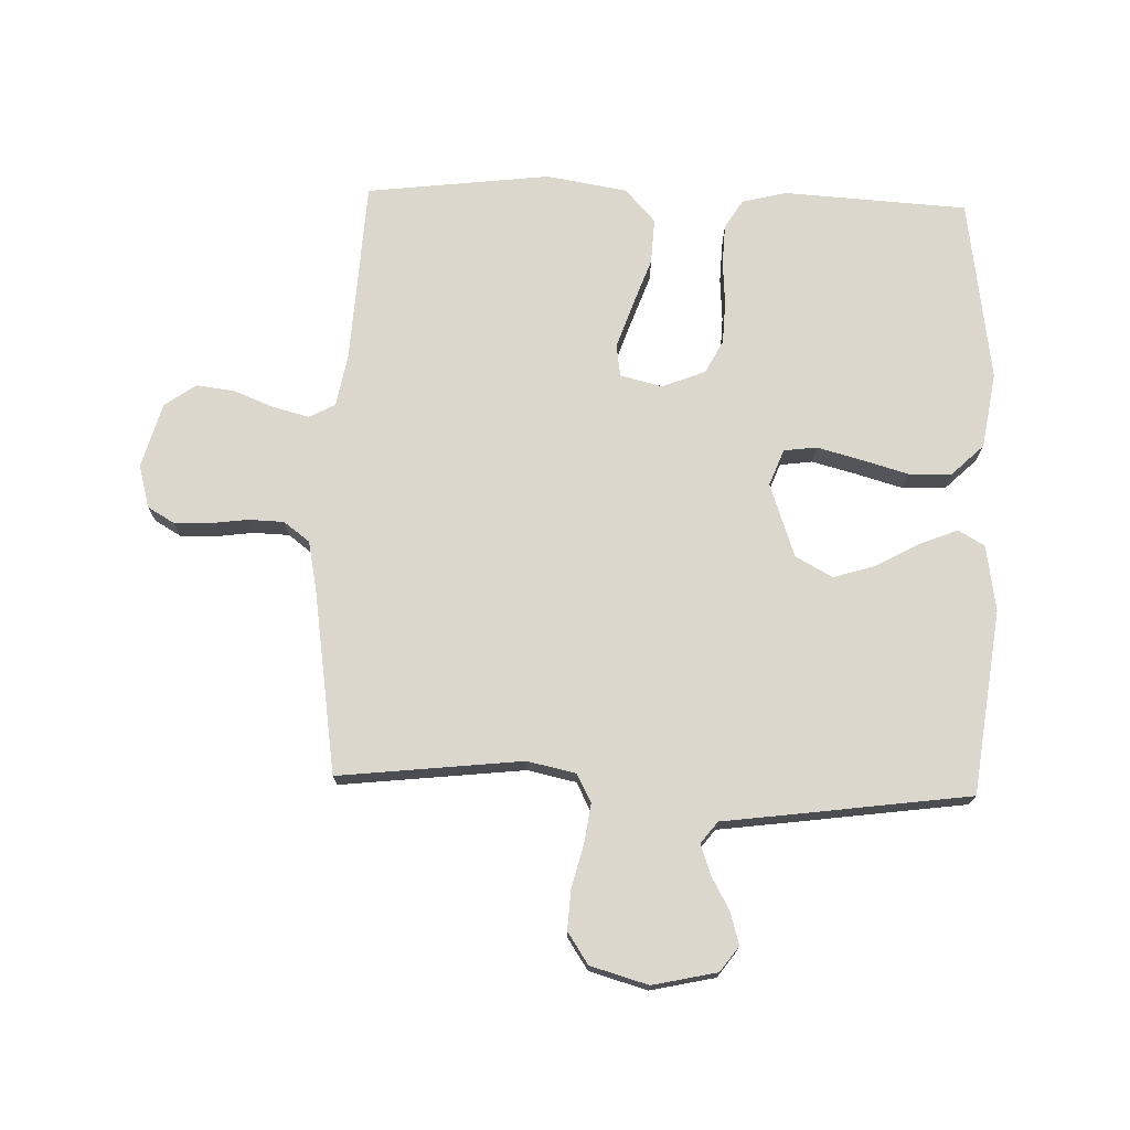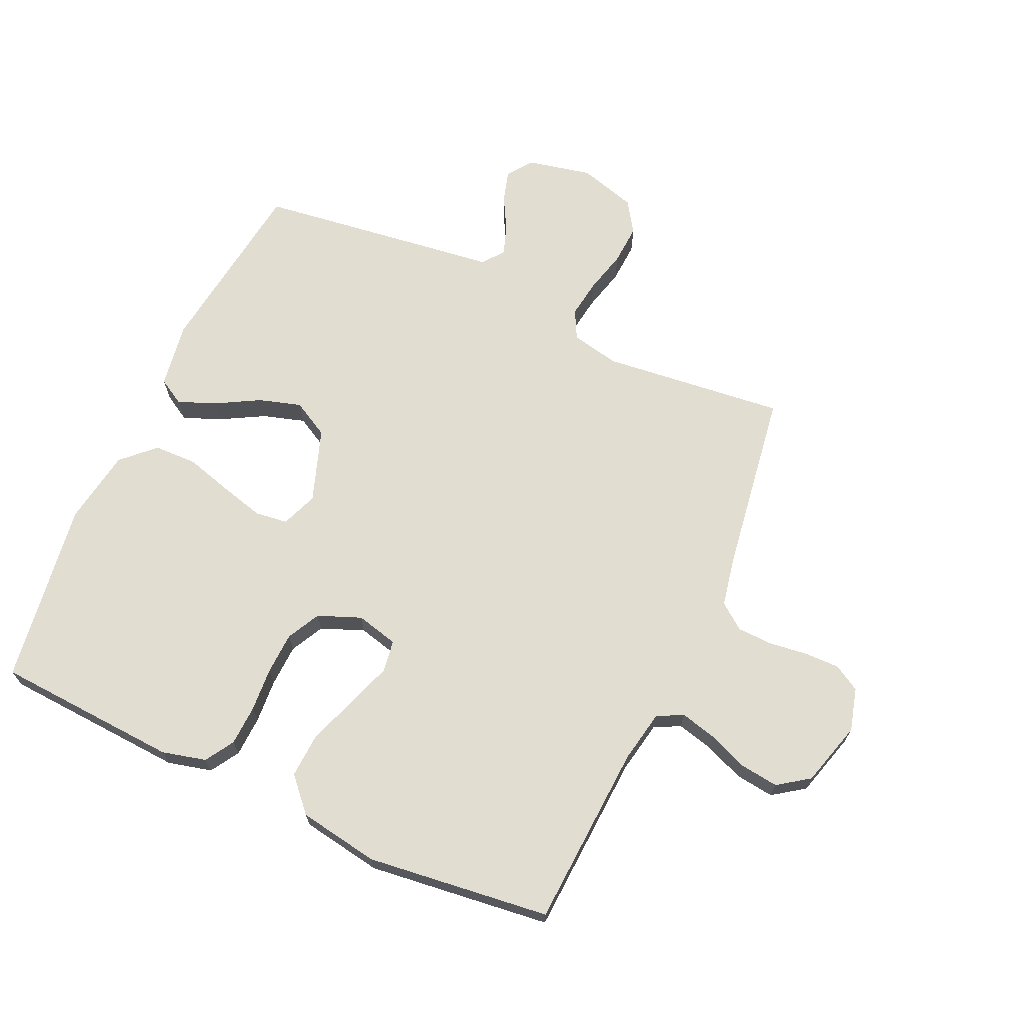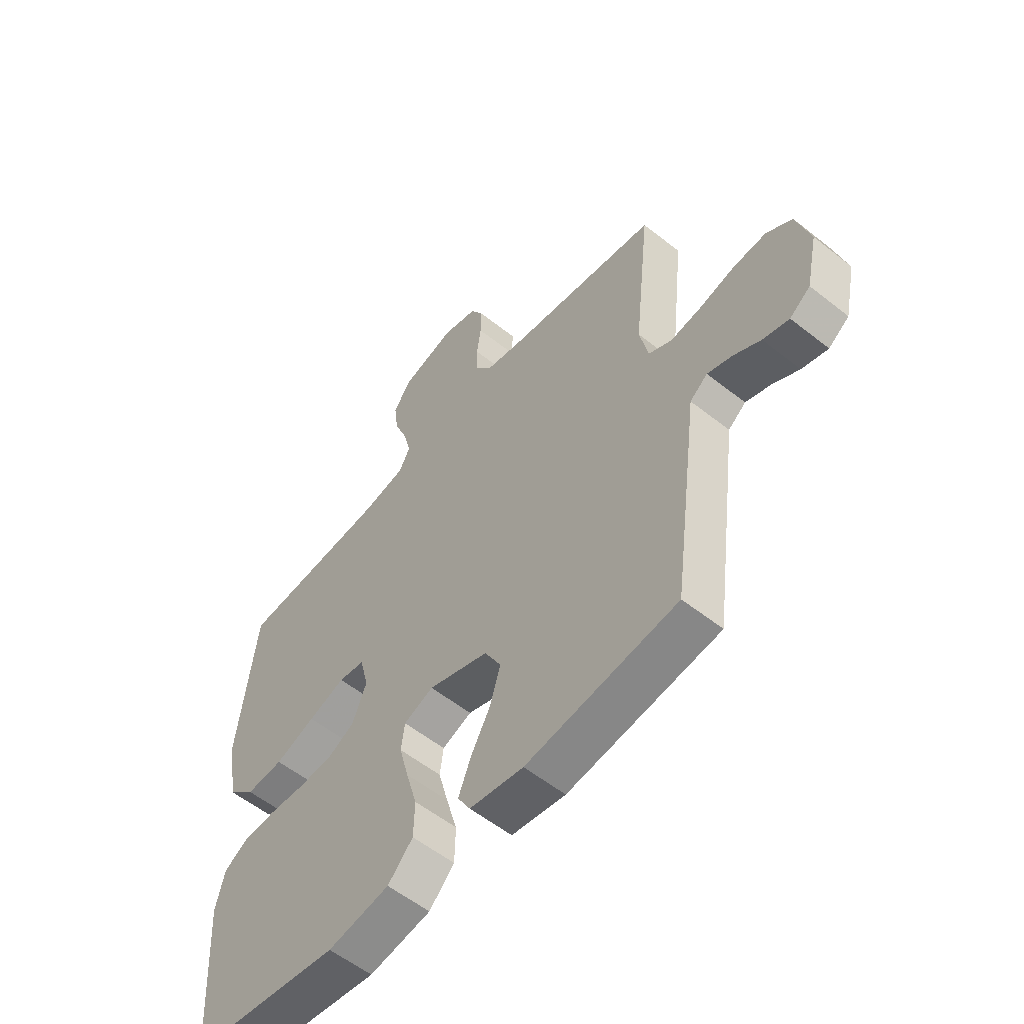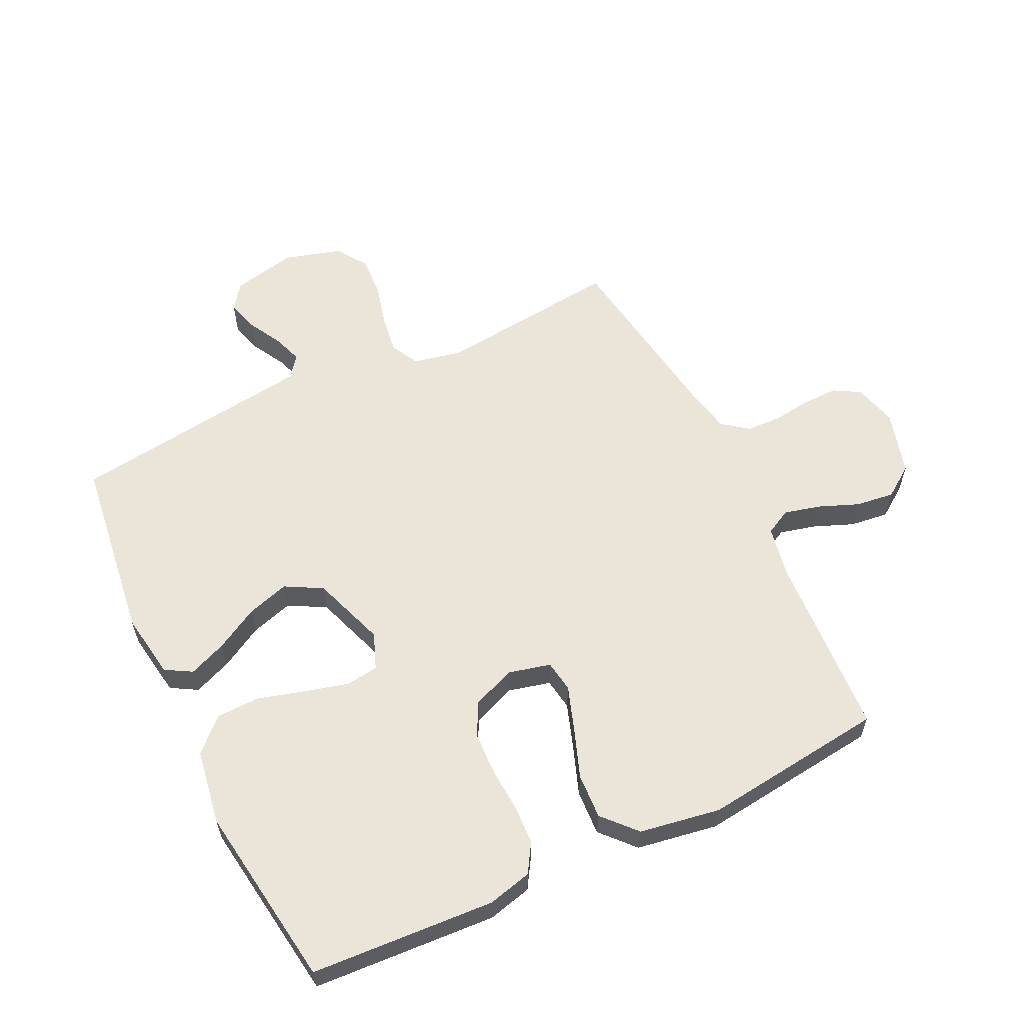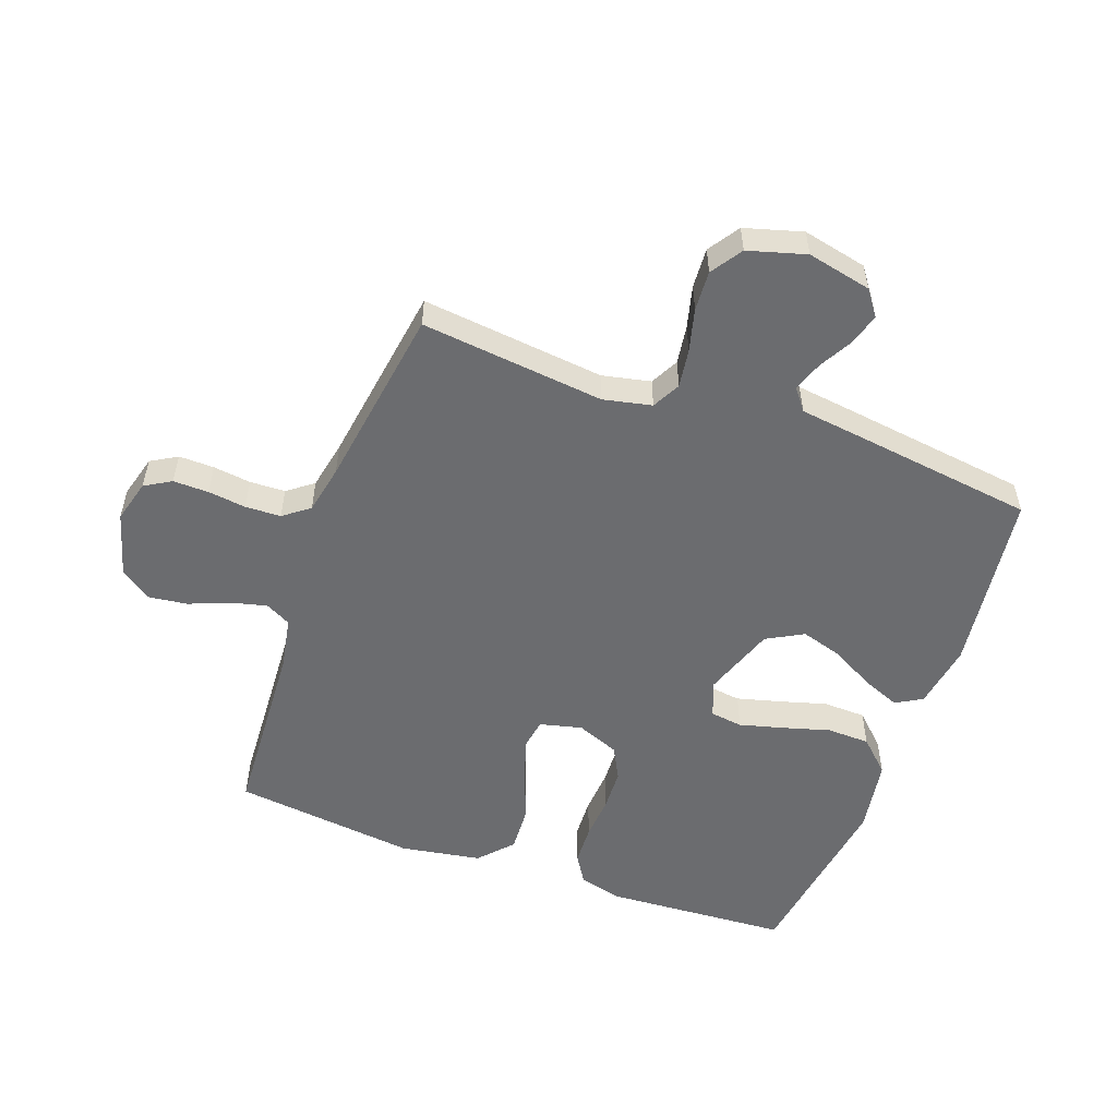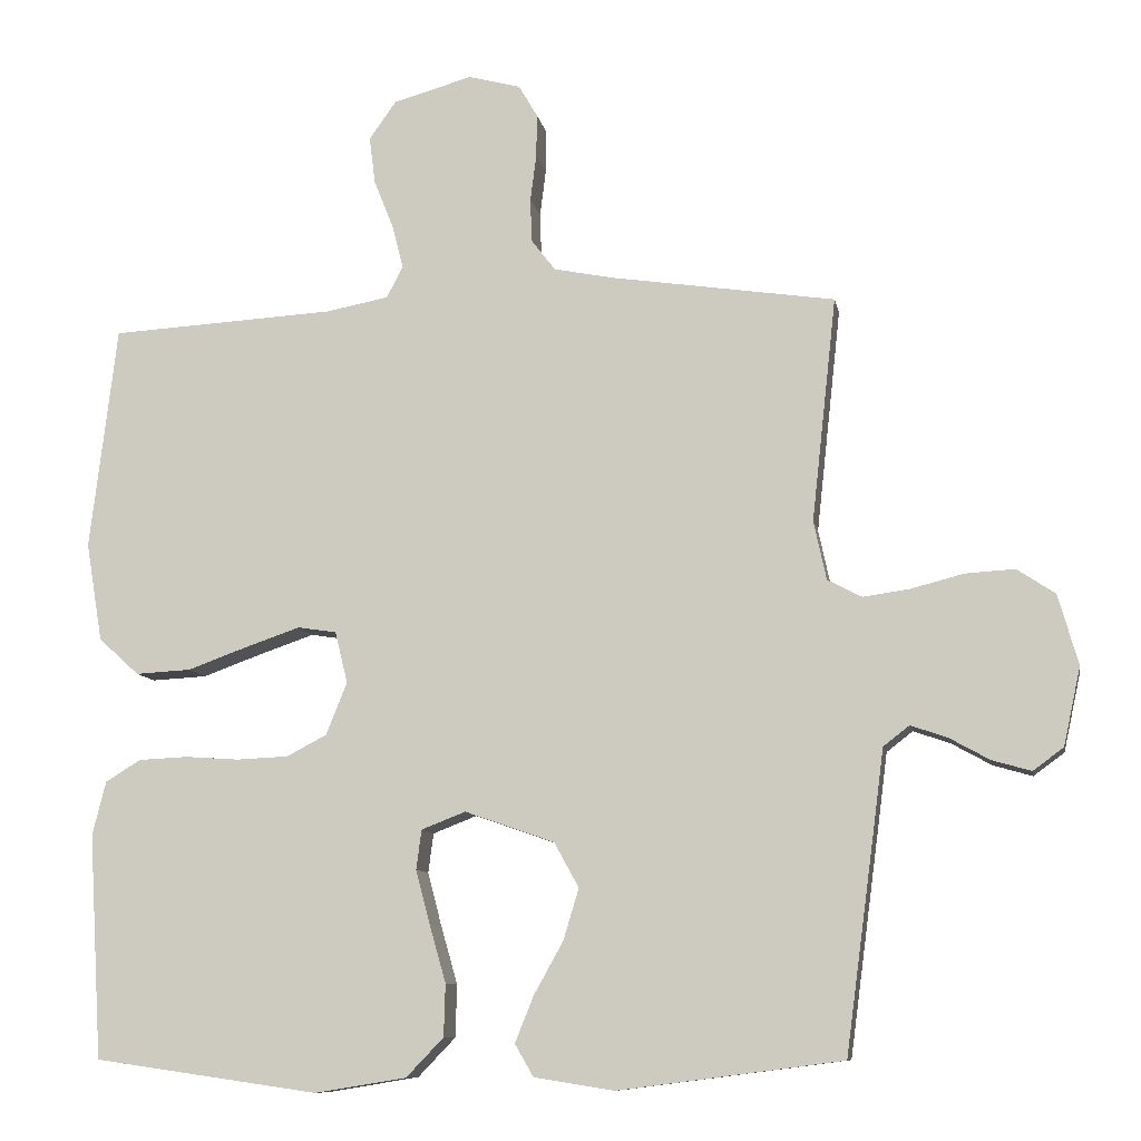
<metadata>
{"format":"obj","ext":"obj","renderer":"f3d","projection":"perspective","resolution":1024,"background":"white","views":[{"elev":73.2,"azim":91.8,"up":"+Y"},{"elev":68.4,"azim":-65.5,"up":"+Y"},{"elev":-56.5,"azim":50.3,"up":"+Z"},{"elev":59.4,"azim":-115.7,"up":"+Y"},{"elev":-53.7,"azim":70.1,"up":"+Y"},{"elev":-9.7,"azim":10.3,"up":"+Z"}]}
</metadata>
<code>
v 0.5 0.07 0.5
v 0.467 0.07 0.2
v 0.484 0.07 0.121
v 0.53 0.07 0.097
v 0.593 0.07 0.106
v 0.663 0.07 0.124
v 0.729 0.07 0.128
v 0.78 0.07 0.094
v 0.807 0.07 0
v 0.784 0.07 -0.105
v 0.743 0.07 -0.135
v 0.691 0.07 -0.12
v 0.637 0.07 -0.09
v 0.588 0.07 -0.073
v 0.553 0.07 -0.1
v 0.54 0.07 -0.2
v 0.5 0.07 -0.5
v 0.2 0.07 -0.539
v 0.093 0.07 -0.522
v 0.068 0.07 -0.479
v 0.093 0.07 -0.417
v 0.132 0.07 -0.347
v 0.153 0.07 -0.278
v 0.12 0.07 -0.218
v 0 0.07 -0.176
v -0.059 0.07 -0.199
v -0.066 0.07 -0.252
v -0.047 0.07 -0.324
v -0.025 0.07 -0.401
v -0.027 0.07 -0.471
v -0.077 0.07 -0.523
v -0.2 0.07 -0.543
v -0.5 0.07 -0.5
v -0.518 0.07 -0.2
v -0.5 0.07 -0.128
v -0.453 0.07 -0.099
v -0.387 0.07 -0.096
v -0.315 0.07 -0.101
v -0.246 0.07 -0.098
v -0.192 0.07 -0.07
v -0.164 0.07 0
v -0.181 0.07 0.069
v -0.233 0.07 0.077
v -0.306 0.07 0.052
v -0.386 0.07 0.023
v -0.46 0.07 0.019
v -0.514 0.07 0.068
v -0.536 0.07 0.2
v -0.5 0.07 0.5
v -0.2 0.07 0.517
v -0.115 0.07 0.533
v -0.093 0.07 0.575
v -0.108 0.07 0.634
v -0.134 0.07 0.699
v -0.142 0.07 0.762
v -0.106 0.07 0.813
v 0 0.07 0.843
v 0.07 0.07 0.824
v 0.095 0.07 0.781
v 0.094 0.07 0.723
v 0.086 0.07 0.661
v 0.088 0.07 0.603
v 0.12 0.07 0.561
v 0.2 0.07 0.545
v 0.5 0 0.5
v 0.467 0 0.2
v 0.484 0 0.121
v 0.53 0 0.097
v 0.593 0 0.106
v 0.663 0 0.124
v 0.729 0 0.128
v 0.78 0 0.094
v 0.807 0 0
v 0.784 0 -0.105
v 0.743 0 -0.135
v 0.691 0 -0.12
v 0.637 0 -0.09
v 0.588 0 -0.073
v 0.553 0 -0.1
v 0.54 0 -0.2
v 0.5 0 -0.5
v 0.2 0 -0.539
v 0.093 0 -0.522
v 0.068 0 -0.479
v 0.093 0 -0.417
v 0.132 0 -0.347
v 0.153 0 -0.278
v 0.12 0 -0.218
v 0 0 -0.176
v -0.059 0 -0.199
v -0.066 0 -0.252
v -0.047 0 -0.324
v -0.025 0 -0.401
v -0.027 0 -0.471
v -0.077 0 -0.523
v -0.2 0 -0.543
v -0.5 0 -0.5
v -0.518 0 -0.2
v -0.5 0 -0.128
v -0.453 0 -0.099
v -0.387 0 -0.096
v -0.315 0 -0.101
v -0.246 0 -0.098
v -0.192 0 -0.07
v -0.164 0 0
v -0.181 0 0.069
v -0.233 0 0.077
v -0.306 0 0.052
v -0.386 0 0.023
v -0.46 0 0.019
v -0.514 0 0.068
v -0.536 0 0.2
v -0.5 0 0.5
v -0.2 0 0.517
v -0.115 0 0.533
v -0.093 0 0.575
v -0.108 0 0.634
v -0.134 0 0.699
v -0.142 0 0.762
v -0.106 0 0.813
v 0 0 0.843
v 0.07 0 0.824
v 0.095 0 0.781
v 0.094 0 0.723
v 0.086 0 0.661
v 0.088 0 0.603
v 0.12 0 0.561
v 0.2 0 0.545
f 58 59 60 61
f 58 61 62
f 57 58 62
f 56 57 62
f 53 54 55 56
f 52 53 56 62
f 51 52 62 63
f 47 48 49 50
f 44 45 46 47
f 43 44 47 50
f 42 43 50 51
f 35 36 37 38
f 35 38 39
f 34 35 39
f 33 34 39
f 32 33 39 40
f 28 29 30 31
f 27 28 31 32
f 26 27 32 40
f 19 20 21 22
f 19 22 23
f 18 19 23
f 15 16 17 18
f 15 18 23
f 14 15 23 24
f 10 11 12 13
f 10 13 14
f 9 10 14
f 5 6 7 8
f 4 5 8 9
f 64 1 2
f 64 2 3
f 63 64 3
f 41 42 51 63
f 41 63 3
f 25 26 40 41
f 25 41 3 4
f 14 24 25
f 4 9 14 25
f 125 124 123 122
f 126 125 122
f 126 122 121
f 126 121 120
f 120 119 118 117
f 126 120 117 116
f 127 126 116 115
f 114 113 112 111
f 111 110 109 108
f 114 111 108 107
f 115 114 107 106
f 102 101 100 99
f 103 102 99
f 103 99 98
f 103 98 97
f 104 103 97 96
f 95 94 93 92
f 96 95 92 91
f 104 96 91 90
f 86 85 84 83
f 87 86 83
f 87 83 82
f 82 81 80 79
f 87 82 79
f 88 87 79 78
f 77 76 75 74
f 78 77 74
f 78 74 73
f 72 71 70 69
f 73 72 69 68
f 66 65 128
f 67 66 128
f 67 128 127
f 127 115 106 105
f 67 127 105
f 105 104 90 89
f 68 67 105 89
f 89 88 78
f 89 78 73 68
f 1 65 66 2
f 2 66 67 3
f 3 67 68 4
f 4 68 69 5
f 5 69 70 6
f 6 70 71 7
f 7 71 72 8
f 8 72 73 9
f 9 73 74 10
f 10 74 75 11
f 11 75 76 12
f 12 76 77 13
f 13 77 78 14
f 14 78 79 15
f 15 79 80 16
f 16 80 81 17
f 17 81 82 18
f 18 82 83 19
f 19 83 84 20
f 20 84 85 21
f 21 85 86 22
f 22 86 87 23
f 23 87 88 24
f 24 88 89 25
f 25 89 90 26
f 26 90 91 27
f 27 91 92 28
f 28 92 93 29
f 29 93 94 30
f 30 94 95 31
f 31 95 96 32
f 32 96 97 33
f 33 97 98 34
f 34 98 99 35
f 35 99 100 36
f 36 100 101 37
f 37 101 102 38
f 38 102 103 39
f 39 103 104 40
f 40 104 105 41
f 41 105 106 42
f 42 106 107 43
f 43 107 108 44
f 44 108 109 45
f 45 109 110 46
f 46 110 111 47
f 47 111 112 48
f 48 112 113 49
f 49 113 114 50
f 50 114 115 51
f 51 115 116 52
f 52 116 117 53
f 53 117 118 54
f 54 118 119 55
f 55 119 120 56
f 56 120 121 57
f 57 121 122 58
f 58 122 123 59
f 59 123 124 60
f 60 124 125 61
f 61 125 126 62
f 62 126 127 63
f 63 127 128 64
f 64 128 65 1

</code>
